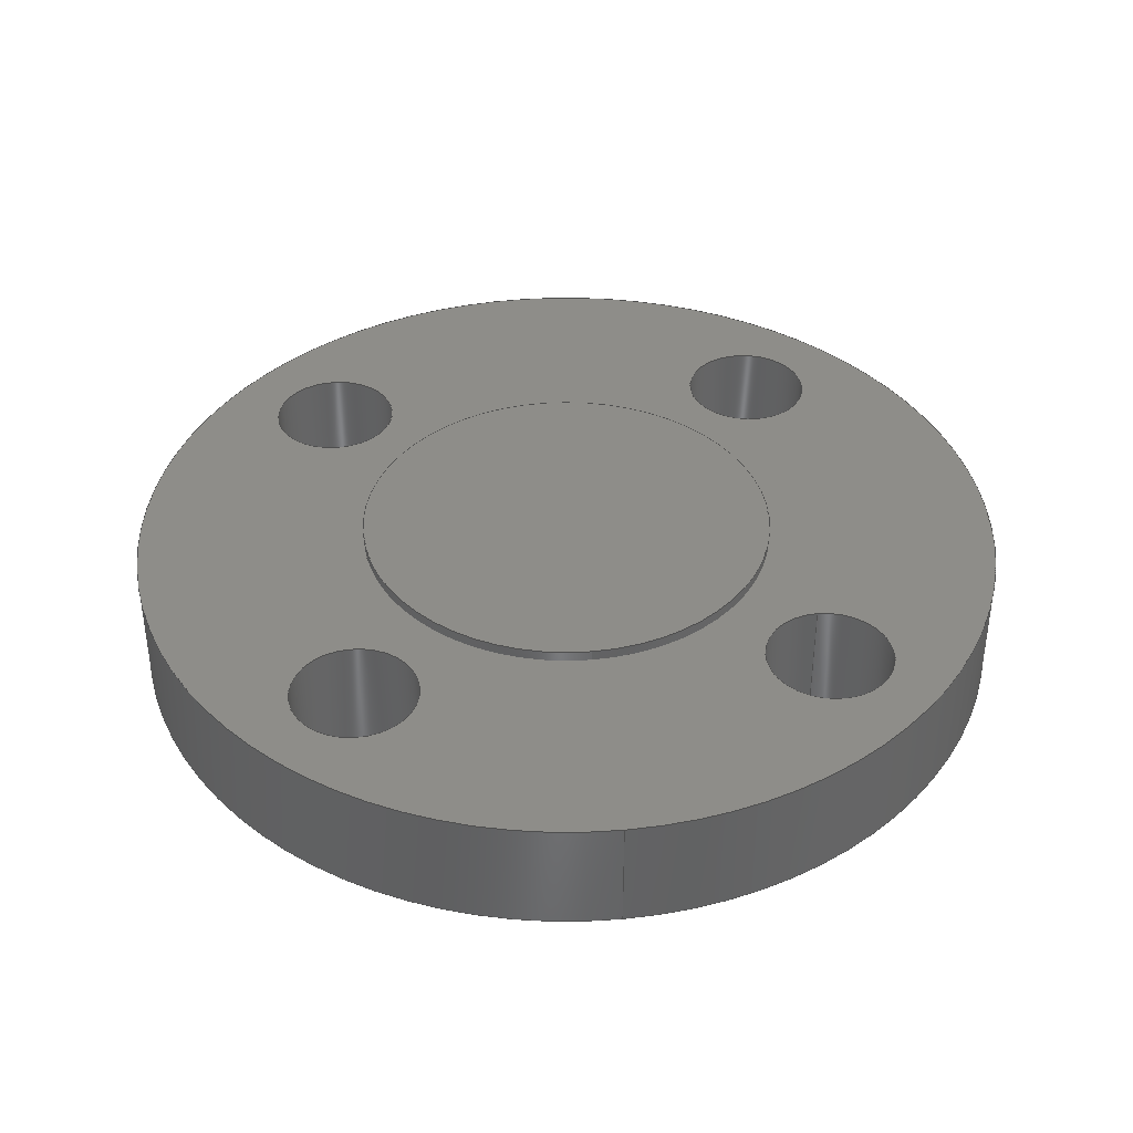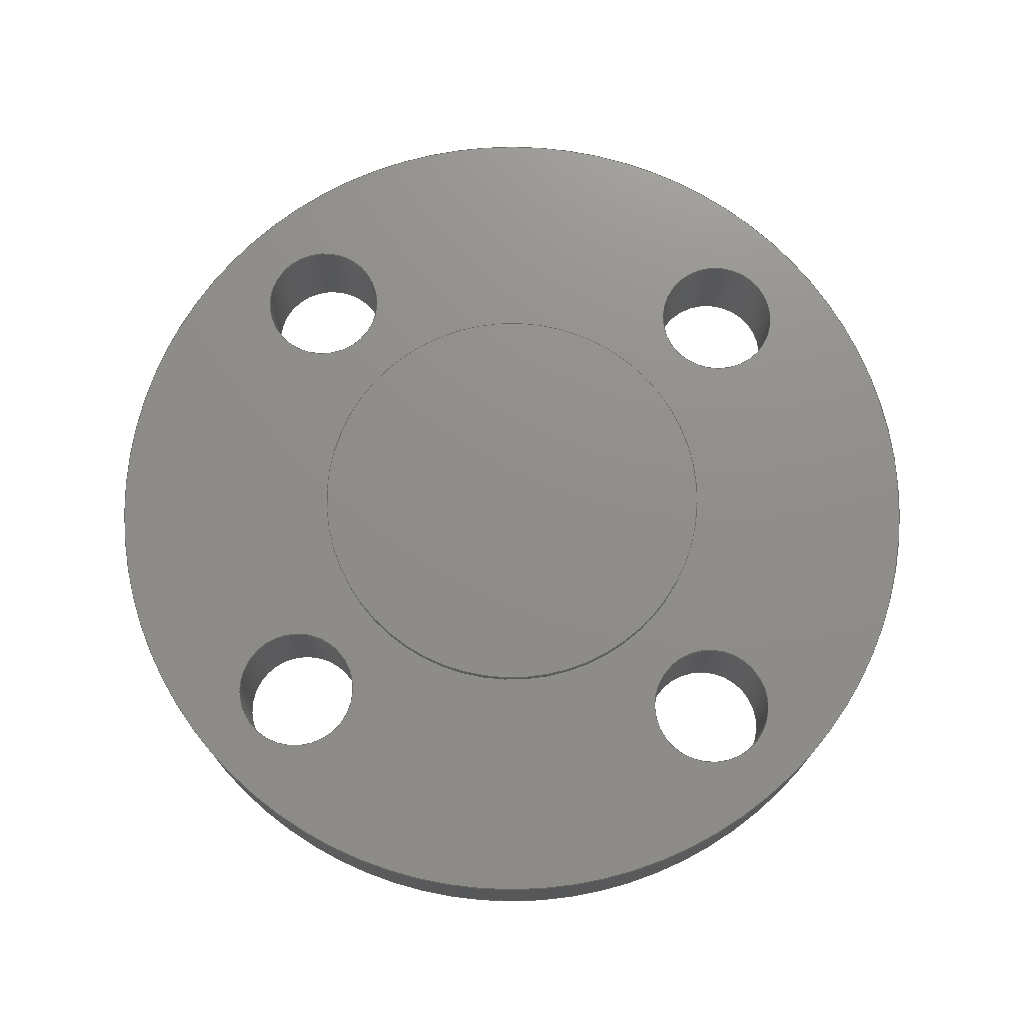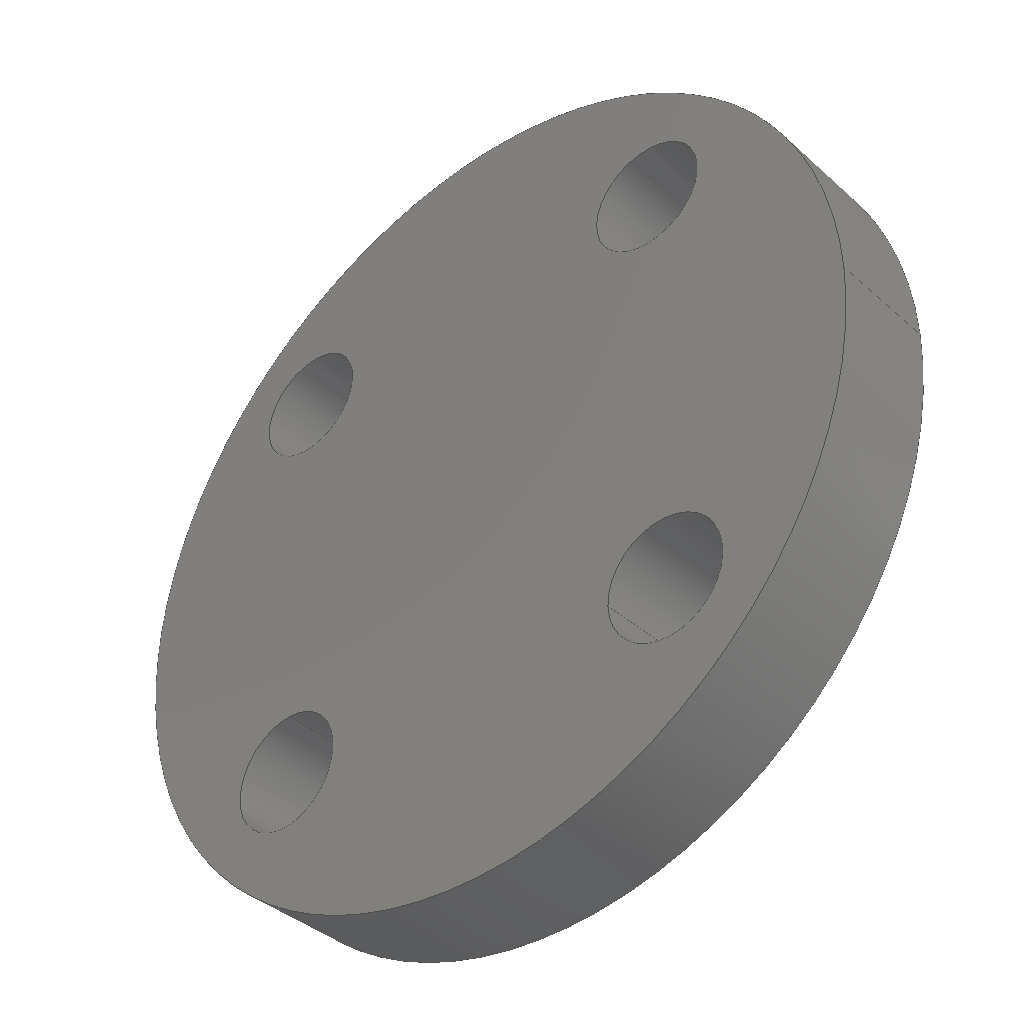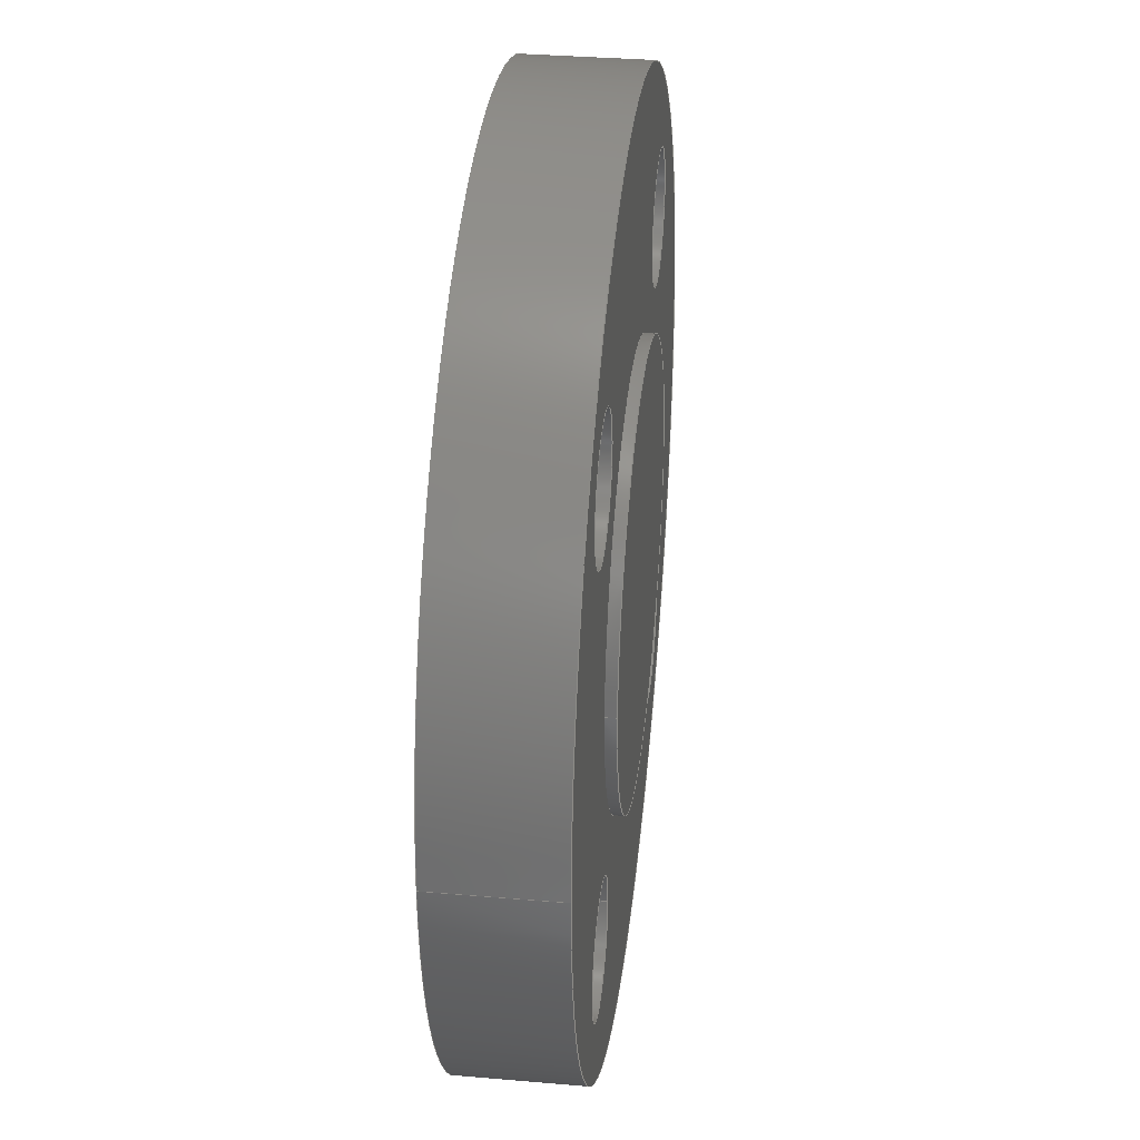
<metadata>
{"format":"step","ext":"stp","renderer":"f3d","projection":"perspective","resolution":1024,"background":"white","views":[{"elev":39.0,"azim":83.3,"up":"+Y"},{"elev":73.5,"azim":-177.7,"up":"+Y"},{"elev":-38.5,"azim":41.7,"up":"+Z"},{"elev":33.7,"azim":96.7,"up":"+Z"}]}
</metadata>
<code>
ISO-10303-21;
DATA;
#1=MECHANICAL_DESIGN_GEOMETRIC_PRESENTATION_REPRESENTATION('',(#4),#286);
#2=SHAPE_REPRESENTATION_RELATIONSHIP('SRR','None',#297,#3);
#3=ADVANCED_BREP_SHAPE_REPRESENTATION('',(#5),#285);
#4=STYLED_ITEM('',(#306),#5);
#5=MANIFOLD_SOLID_BREP('Solid1',#150);
#6=FACE_BOUND('',#33,.T.);
#7=FACE_BOUND('',#34,.T.);
#8=FACE_BOUND('',#35,.T.);
#9=FACE_BOUND('',#36,.T.);
#10=FACE_BOUND('',#37,.T.);
#11=FACE_BOUND('',#41,.T.);
#12=FACE_BOUND('',#42,.T.);
#13=FACE_BOUND('',#43,.T.);
#14=FACE_BOUND('',#44,.T.);
#15=PLANE('',#187);
#16=PLANE('',#191);
#17=PLANE('',#192);
#18=FACE_OUTER_BOUND('',#27,.T.);
#19=FACE_OUTER_BOUND('',#28,.T.);
#20=FACE_OUTER_BOUND('',#29,.T.);
#21=FACE_OUTER_BOUND('',#30,.T.);
#22=FACE_OUTER_BOUND('',#31,.T.);
#23=FACE_OUTER_BOUND('',#32,.T.);
#24=FACE_OUTER_BOUND('',#38,.T.);
#25=FACE_OUTER_BOUND('',#39,.T.);
#26=FACE_OUTER_BOUND('',#40,.T.);
#27=EDGE_LOOP('',(#99,#100,#101,#102));
#28=EDGE_LOOP('',(#103,#104,#105,#106));
#29=EDGE_LOOP('',(#107,#108,#109,#110));
#30=EDGE_LOOP('',(#111,#112,#113,#114));
#31=EDGE_LOOP('',(#115,#116,#117,#118));
#32=EDGE_LOOP('',(#119));
#33=EDGE_LOOP('',(#120));
#34=EDGE_LOOP('',(#121));
#35=EDGE_LOOP('',(#122));
#36=EDGE_LOOP('',(#123));
#37=EDGE_LOOP('',(#124));
#38=EDGE_LOOP('',(#125,#126,#127,#128));
#39=EDGE_LOOP('',(#129));
#40=EDGE_LOOP('',(#130));
#41=EDGE_LOOP('',(#131));
#42=EDGE_LOOP('',(#132));
#43=EDGE_LOOP('',(#133));
#44=EDGE_LOOP('',(#134));
#45=LINE('',#248,#51);
#46=LINE('',#254,#52);
#47=LINE('',#260,#53);
#48=LINE('',#266,#54);
#49=LINE('',#272,#55);
#50=LINE('',#280,#56);
#51=VECTOR('',#199,0.375);
#52=VECTOR('',#206,0.375);
#53=VECTOR('',#213,0.375);
#54=VECTOR('',#220,0.375);
#55=VECTOR('',#227,2.625);
#56=VECTOR('',#238,1.25);
#57=CIRCLE('',#173,0.375);
#58=CIRCLE('',#174,0.375);
#59=CIRCLE('',#176,0.375);
#60=CIRCLE('',#177,0.375);
#61=CIRCLE('',#179,0.375);
#62=CIRCLE('',#180,0.375);
#63=CIRCLE('',#182,0.375);
#64=CIRCLE('',#183,0.375);
#65=CIRCLE('',#185,2.625);
#66=CIRCLE('',#186,2.625);
#67=CIRCLE('',#188,1.25);
#68=CIRCLE('',#190,1.25);
#69=VERTEX_POINT('',#245);
#70=VERTEX_POINT('',#247);
#71=VERTEX_POINT('',#251);
#72=VERTEX_POINT('',#253);
#73=VERTEX_POINT('',#257);
#74=VERTEX_POINT('',#259);
#75=VERTEX_POINT('',#263);
#76=VERTEX_POINT('',#265);
#77=VERTEX_POINT('',#269);
#78=VERTEX_POINT('',#271);
#79=VERTEX_POINT('',#275);
#80=VERTEX_POINT('',#278);
#81=EDGE_CURVE('',#69,#69,#57,.T.);
#82=EDGE_CURVE('',#69,#70,#45,.T.);
#83=EDGE_CURVE('',#70,#70,#58,.T.);
#84=EDGE_CURVE('',#71,#71,#59,.T.);
#85=EDGE_CURVE('',#71,#72,#46,.T.);
#86=EDGE_CURVE('',#72,#72,#60,.T.);
#87=EDGE_CURVE('',#73,#73,#61,.T.);
#88=EDGE_CURVE('',#73,#74,#47,.T.);
#89=EDGE_CURVE('',#74,#74,#62,.T.);
#90=EDGE_CURVE('',#75,#75,#63,.T.);
#91=EDGE_CURVE('',#75,#76,#48,.T.);
#92=EDGE_CURVE('',#76,#76,#64,.T.);
#93=EDGE_CURVE('',#77,#77,#65,.T.);
#94=EDGE_CURVE('',#77,#78,#49,.T.);
#95=EDGE_CURVE('',#78,#78,#66,.T.);
#96=EDGE_CURVE('',#79,#79,#67,.T.);
#97=EDGE_CURVE('',#80,#80,#68,.T.);
#98=EDGE_CURVE('',#80,#79,#50,.T.);
#99=ORIENTED_EDGE('',*,*,#81,.F.);
#100=ORIENTED_EDGE('',*,*,#82,.T.);
#101=ORIENTED_EDGE('',*,*,#83,.F.);
#102=ORIENTED_EDGE('',*,*,#82,.F.);
#103=ORIENTED_EDGE('',*,*,#84,.F.);
#104=ORIENTED_EDGE('',*,*,#85,.T.);
#105=ORIENTED_EDGE('',*,*,#86,.F.);
#106=ORIENTED_EDGE('',*,*,#85,.F.);
#107=ORIENTED_EDGE('',*,*,#87,.F.);
#108=ORIENTED_EDGE('',*,*,#88,.T.);
#109=ORIENTED_EDGE('',*,*,#89,.F.);
#110=ORIENTED_EDGE('',*,*,#88,.F.);
#111=ORIENTED_EDGE('',*,*,#90,.F.);
#112=ORIENTED_EDGE('',*,*,#91,.T.);
#113=ORIENTED_EDGE('',*,*,#92,.F.);
#114=ORIENTED_EDGE('',*,*,#91,.F.);
#115=ORIENTED_EDGE('',*,*,#93,.F.);
#116=ORIENTED_EDGE('',*,*,#94,.T.);
#117=ORIENTED_EDGE('',*,*,#95,.T.);
#118=ORIENTED_EDGE('',*,*,#94,.F.);
#119=ORIENTED_EDGE('',*,*,#93,.T.);
#120=ORIENTED_EDGE('',*,*,#81,.T.);
#121=ORIENTED_EDGE('',*,*,#84,.T.);
#122=ORIENTED_EDGE('',*,*,#87,.T.);
#123=ORIENTED_EDGE('',*,*,#90,.T.);
#124=ORIENTED_EDGE('',*,*,#96,.F.);
#125=ORIENTED_EDGE('',*,*,#97,.F.);
#126=ORIENTED_EDGE('',*,*,#98,.T.);
#127=ORIENTED_EDGE('',*,*,#96,.T.);
#128=ORIENTED_EDGE('',*,*,#98,.F.);
#129=ORIENTED_EDGE('',*,*,#97,.T.);
#130=ORIENTED_EDGE('',*,*,#95,.F.);
#131=ORIENTED_EDGE('',*,*,#83,.T.);
#132=ORIENTED_EDGE('',*,*,#86,.T.);
#133=ORIENTED_EDGE('',*,*,#89,.T.);
#134=ORIENTED_EDGE('',*,*,#92,.T.);
#135=CYLINDRICAL_SURFACE('',#172,0.375);
#136=CYLINDRICAL_SURFACE('',#175,0.375);
#137=CYLINDRICAL_SURFACE('',#178,0.375);
#138=CYLINDRICAL_SURFACE('',#181,0.375);
#139=CYLINDRICAL_SURFACE('',#184,2.625);
#140=CYLINDRICAL_SURFACE('',#189,1.25);
#141=ADVANCED_FACE('',(#18),#135,.F.);
#142=ADVANCED_FACE('',(#19),#136,.F.);
#143=ADVANCED_FACE('',(#20),#137,.F.);
#144=ADVANCED_FACE('',(#21),#138,.F.);
#145=ADVANCED_FACE('',(#22),#139,.T.);
#146=ADVANCED_FACE('',(#23,#6,#7,#8,#9,#10),#15,.T.);
#147=ADVANCED_FACE('',(#24),#140,.T.);
#148=ADVANCED_FACE('',(#25),#16,.T.);
#149=ADVANCED_FACE('',(#26,#11,#12,#13,#14),#17,.T.);
#150=CLOSED_SHELL('',(#141,#142,#143,#144,#145,#146,#147,#148,#149));
#151=DERIVED_UNIT_ELEMENT(#153,1);
#152=DERIVED_UNIT_ELEMENT(#291,-3);
#153=(
CONVERSION_BASED_UNIT('gram',#155)
MASS_UNIT()
NAMED_UNIT(#288)
);
#154=(
MASS_UNIT()
NAMED_UNIT(*)
SI_UNIT(.KILO.,.GRAM.)
);
#155=MASS_MEASURE_WITH_UNIT(MASS_MEASURE(0.001),#154);
#156=DERIVED_UNIT((#151,#152));
#157=MEASURE_REPRESENTATION_ITEM('density measure',
POSITIVE_RATIO_MEASURE(1),#156);
#158=PROPERTY_DEFINITION_REPRESENTATION(#163,#160);
#159=PROPERTY_DEFINITION_REPRESENTATION(#164,#161);
#160=REPRESENTATION('material name',(#162),#285);
#161=REPRESENTATION('density',(#157),#285);
#162=DESCRIPTIVE_REPRESENTATION_ITEM('Generic','Generic');
#163=PROPERTY_DEFINITION('material property','material name',#299);
#164=PROPERTY_DEFINITION('material property','density of part',#299);
#165=DATE_TIME_ROLE('creation_date');
#166=APPLIED_DATE_AND_TIME_ASSIGNMENT(#167,#165,(#299));
#167=DATE_AND_TIME(#168,#169);
#168=CALENDAR_DATE(2023,3,11);
#169=LOCAL_TIME(0,0,0,#170);
#170=COORDINATED_UNIVERSAL_TIME_OFFSET(0,0,.BEHIND.);
#171=AXIS2_PLACEMENT_3D('placement',#243,#193,#194);
#172=AXIS2_PLACEMENT_3D('',#244,#195,#196);
#173=AXIS2_PLACEMENT_3D('',#246,#197,#198);
#174=AXIS2_PLACEMENT_3D('',#249,#200,#201);
#175=AXIS2_PLACEMENT_3D('',#250,#202,#203);
#176=AXIS2_PLACEMENT_3D('',#252,#204,#205);
#177=AXIS2_PLACEMENT_3D('',#255,#207,#208);
#178=AXIS2_PLACEMENT_3D('',#256,#209,#210);
#179=AXIS2_PLACEMENT_3D('',#258,#211,#212);
#180=AXIS2_PLACEMENT_3D('',#261,#214,#215);
#181=AXIS2_PLACEMENT_3D('',#262,#216,#217);
#182=AXIS2_PLACEMENT_3D('',#264,#218,#219);
#183=AXIS2_PLACEMENT_3D('',#267,#221,#222);
#184=AXIS2_PLACEMENT_3D('',#268,#223,#224);
#185=AXIS2_PLACEMENT_3D('',#270,#225,#226);
#186=AXIS2_PLACEMENT_3D('',#273,#228,#229);
#187=AXIS2_PLACEMENT_3D('',#274,#230,#231);
#188=AXIS2_PLACEMENT_3D('',#276,#232,#233);
#189=AXIS2_PLACEMENT_3D('',#277,#234,#235);
#190=AXIS2_PLACEMENT_3D('',#279,#236,#237);
#191=AXIS2_PLACEMENT_3D('',#281,#239,#240);
#192=AXIS2_PLACEMENT_3D('',#282,#241,#242);
#193=DIRECTION('axis',(0,0,1));
#194=DIRECTION('refdir',(1,0,0));
#195=DIRECTION('center_axis',(0,1,0));
#196=DIRECTION('ref_axis',(-1.837e-16,0,1));
#197=DIRECTION('center_axis',(0,-1,0));
#198=DIRECTION('ref_axis',(-1.837e-16,0,1));
#199=DIRECTION('',(0,-1,0));
#200=DIRECTION('center_axis',(0,1,0));
#201=DIRECTION('ref_axis',(-1.837e-16,0,1));
#202=DIRECTION('center_axis',(0,1,0));
#203=DIRECTION('ref_axis',(-1,0,-1.225e-16));
#204=DIRECTION('center_axis',(0,-1,0));
#205=DIRECTION('ref_axis',(-1,0,-1.225e-16));
#206=DIRECTION('',(0,-1,0));
#207=DIRECTION('center_axis',(0,1,0));
#208=DIRECTION('ref_axis',(-1,0,-1.225e-16));
#209=DIRECTION('center_axis',(0,1,0));
#210=DIRECTION('ref_axis',(6.123e-17,0,-1));
#211=DIRECTION('center_axis',(0,-1,0));
#212=DIRECTION('ref_axis',(6.123e-17,0,-1));
#213=DIRECTION('',(0,-1,0));
#214=DIRECTION('center_axis',(0,1,0));
#215=DIRECTION('ref_axis',(6.123e-17,0,-1));
#216=DIRECTION('center_axis',(0,1,0));
#217=DIRECTION('ref_axis',(1,0,0));
#218=DIRECTION('center_axis',(0,-1,0));
#219=DIRECTION('ref_axis',(1,0,0));
#220=DIRECTION('',(0,-1,0));
#221=DIRECTION('center_axis',(0,1,0));
#222=DIRECTION('ref_axis',(1,0,0));
#223=DIRECTION('center_axis',(0,1,0));
#224=DIRECTION('ref_axis',(-1,0,0));
#225=DIRECTION('center_axis',(0,1,0));
#226=DIRECTION('ref_axis',(1,0,0));
#227=DIRECTION('',(0,-1,0));
#228=DIRECTION('center_axis',(0,1,0));
#229=DIRECTION('ref_axis',(1,0,0));
#230=DIRECTION('center_axis',(0,1,0));
#231=DIRECTION('ref_axis',(0,0,1));
#232=DIRECTION('center_axis',(0,1,0));
#233=DIRECTION('ref_axis',(1,0,0));
#234=DIRECTION('center_axis',(0,1,0));
#235=DIRECTION('ref_axis',(-1,0,0));
#236=DIRECTION('center_axis',(0,1,0));
#237=DIRECTION('ref_axis',(1,0,0));
#238=DIRECTION('',(0,-1,0));
#239=DIRECTION('center_axis',(0,1,0));
#240=DIRECTION('ref_axis',(0,0,1));
#241=DIRECTION('center_axis',(0,-1,0));
#242=DIRECTION('ref_axis',(0,0,-1));
#243=CARTESIAN_POINT('',(0,0,0));
#244=CARTESIAN_POINT('Origin',(1.372,-6.773,1.372));
#245=CARTESIAN_POINT('',(1.372,0.69,0.9968));
#246=CARTESIAN_POINT('Origin',(1.372,0.69,1.372));
#247=CARTESIAN_POINT('',(1.372,-6.994e-16,0.9968));
#248=CARTESIAN_POINT('',(1.372,-6.773,0.9968));
#249=CARTESIAN_POINT('Origin',(1.372,0,1.372));
#250=CARTESIAN_POINT('Origin',(-1.372,-6.773,1.372));
#251=CARTESIAN_POINT('',(-0.9968,0.69,1.372));
#252=CARTESIAN_POINT('Origin',(-1.372,0.69,1.372));
#253=CARTESIAN_POINT('',(-0.9968,-6.994e-16,1.372));
#254=CARTESIAN_POINT('',(-0.9968,-6.773,1.372));
#255=CARTESIAN_POINT('Origin',(-1.372,0,1.372));
#256=CARTESIAN_POINT('Origin',(-1.372,-6.773,-1.372));
#257=CARTESIAN_POINT('',(-1.372,0.69,-0.9968));
#258=CARTESIAN_POINT('Origin',(-1.372,0.69,-1.372));
#259=CARTESIAN_POINT('',(-1.372,-6.994e-16,-0.9968));
#260=CARTESIAN_POINT('',(-1.372,-6.773,-0.9968));
#261=CARTESIAN_POINT('Origin',(-1.372,0,-1.372));
#262=CARTESIAN_POINT('Origin',(1.372,-6.773,-1.372));
#263=CARTESIAN_POINT('',(0.9968,0.69,-1.372));
#264=CARTESIAN_POINT('Origin',(1.372,0.69,-1.372));
#265=CARTESIAN_POINT('',(0.9968,-6.994e-16,-1.372));
#266=CARTESIAN_POINT('',(0.9968,-6.773,-1.372));
#267=CARTESIAN_POINT('Origin',(1.372,0,-1.372));
#268=CARTESIAN_POINT('Origin',(0,0.345,0));
#269=CARTESIAN_POINT('',(2.625,0.69,-3.215e-16));
#270=CARTESIAN_POINT('Origin',(0,0.69,0));
#271=CARTESIAN_POINT('',(2.625,-3.06e-16,-3.215e-16));
#272=CARTESIAN_POINT('',(2.625,0.345,-3.215e-16));
#273=CARTESIAN_POINT('Origin',(0,-3.215e-16,0));
#274=CARTESIAN_POINT('Origin',(-1.25,0.69,0));
#275=CARTESIAN_POINT('',(1.25,0.69,-1.531e-16));
#276=CARTESIAN_POINT('Origin',(0,0.69,0));
#277=CARTESIAN_POINT('Origin',(0,0.7212,0));
#278=CARTESIAN_POINT('',(1.25,0.7525,-1.531e-16));
#279=CARTESIAN_POINT('Origin',(0,0.7525,0));
#280=CARTESIAN_POINT('',(1.25,0.7212,-1.531e-16));
#281=CARTESIAN_POINT('Origin',(0,0.7525,0));
#282=CARTESIAN_POINT('Origin',(-2.625,-3.215e-16,0));
#283=UNCERTAINTY_MEASURE_WITH_UNIT(LENGTH_MEASURE(0.0003937),
#289,'DISTANCE_ACCURACY_VALUE',
'Maximum model space distance between geometric entities at asserted c
onnectivities');
#284=UNCERTAINTY_MEASURE_WITH_UNIT(LENGTH_MEASURE(0.0003937),
#289,'DISTANCE_ACCURACY_VALUE',
'Maximum model space distance between geometric entities at asserted c
onnectivities');
#285=(
GEOMETRIC_REPRESENTATION_CONTEXT(3)
GLOBAL_UNCERTAINTY_ASSIGNED_CONTEXT((#283))
GLOBAL_UNIT_ASSIGNED_CONTEXT((#289,#293,#294))
REPRESENTATION_CONTEXT('','3D')
);
#286=(
GEOMETRIC_REPRESENTATION_CONTEXT(3)
GLOBAL_UNCERTAINTY_ASSIGNED_CONTEXT((#284))
GLOBAL_UNIT_ASSIGNED_CONTEXT((#289,#293,#294))
REPRESENTATION_CONTEXT('','3D')
);
#287=DIMENSIONAL_EXPONENTS(1,0,0,0,0,0,0);
#288=DIMENSIONAL_EXPONENTS(1,0,0,0,0,0,0);
#289=(
CONVERSION_BASED_UNIT('inch',#292)
LENGTH_UNIT()
NAMED_UNIT(#287)
);
#290=(
LENGTH_UNIT()
NAMED_UNIT(*)
SI_UNIT(.MILLI.,.METRE.)
);
#291=(
LENGTH_UNIT()
NAMED_UNIT(*)
SI_UNIT(.CENTI.,.METRE.)
);
#292=LENGTH_MEASURE_WITH_UNIT(LENGTH_MEASURE(25.4),#290);
#293=(
NAMED_UNIT(*)
PLANE_ANGLE_UNIT()
SI_UNIT($,.RADIAN.)
);
#294=(
NAMED_UNIT(*)
SI_UNIT($,.STERADIAN.)
SOLID_ANGLE_UNIT()
);
#295=SHAPE_DEFINITION_REPRESENTATION(#296,#297);
#296=PRODUCT_DEFINITION_SHAPE('',$,#299);
#297=SHAPE_REPRESENTATION('',(#171),#285);
#298=PRODUCT_DEFINITION_CONTEXT('part definition',#303,'design');
#299=PRODUCT_DEFINITION('ANSI-B300-1.25B',
'ANSI B16.5 Class 300 BLIND Flange',#300,#298);
#300=PRODUCT_DEFINITION_FORMATION('',$,#305);
#301=PRODUCT_RELATED_PRODUCT_CATEGORY(
'ANSI B16.5 Class 300 BLIND Flange','ANSI B16.5 Class 300 BLIND Flange',
(#305));
#302=APPLICATION_PROTOCOL_DEFINITION('international standard',
'automotive_design',2009,#303);
#303=APPLICATION_CONTEXT(
'Core Data for Automotive Mechanical Design Process');
#304=PRODUCT_CONTEXT('part definition',#303,'mechanical');
#305=PRODUCT('ANSI-B300-1.25B','ANSI B16.5 Class 300 BLIND Flange',$,(#304));
#306=PRESENTATION_STYLE_ASSIGNMENT((#307));
#307=SURFACE_STYLE_USAGE(.BOTH.,#310);
#308=SURFACE_STYLE_RENDERING_WITH_PROPERTIES($,#314,(#309));
#309=SURFACE_STYLE_TRANSPARENT(0);
#310=SURFACE_SIDE_STYLE('',(#311,#308));
#311=SURFACE_STYLE_FILL_AREA(#312);
#312=FILL_AREA_STYLE('',(#313));
#313=FILL_AREA_STYLE_COLOUR('',#314);
#314=COLOUR_RGB('',0.749,0.749,0.749);
ENDSEC;
END-ISO-10303-21;

</code>
